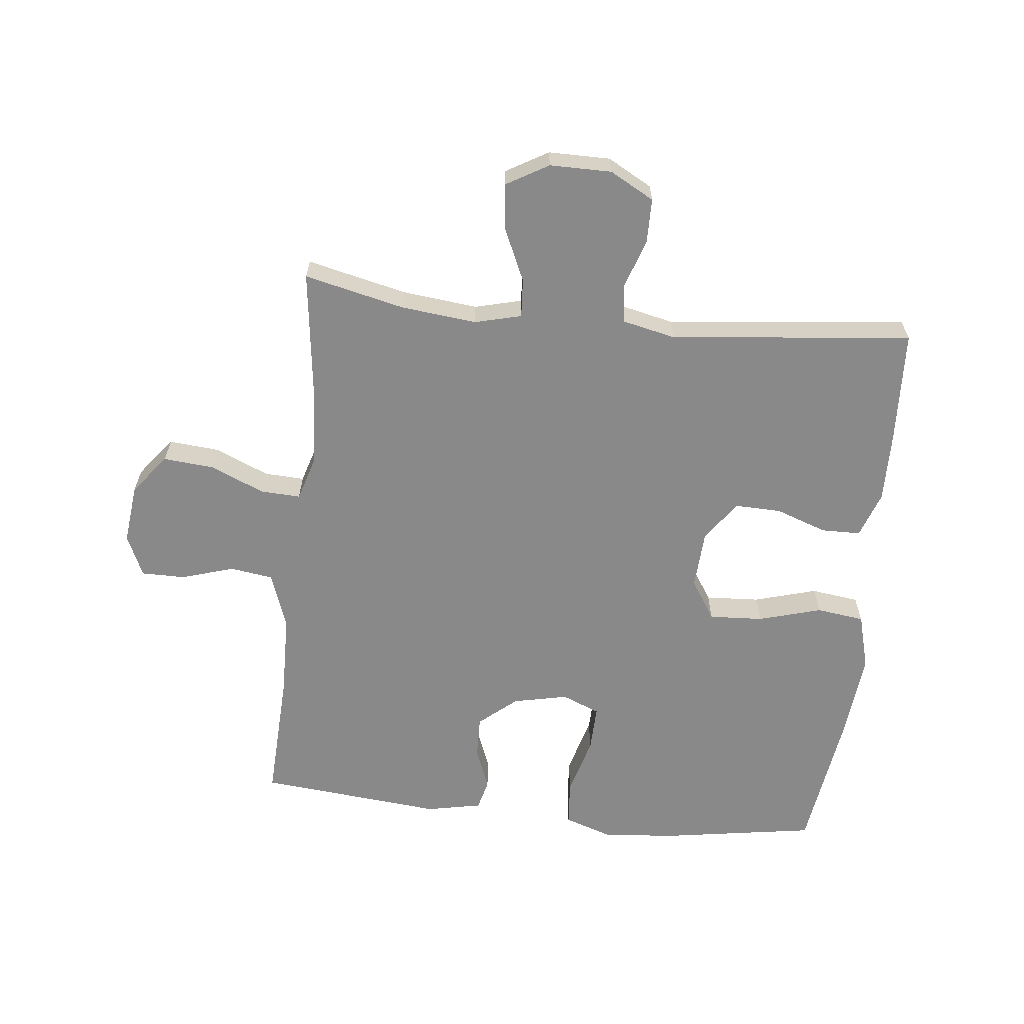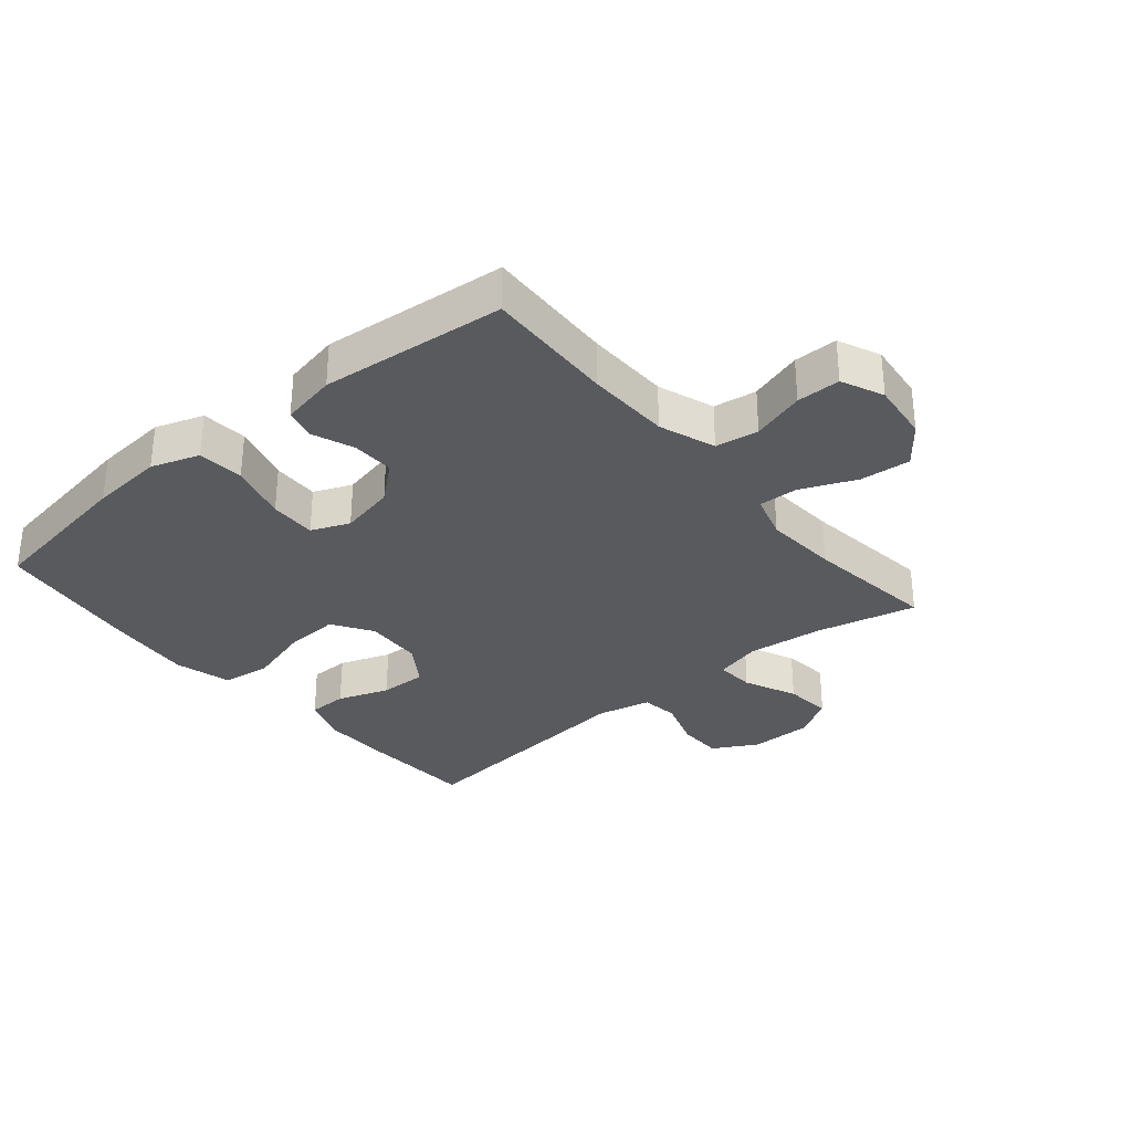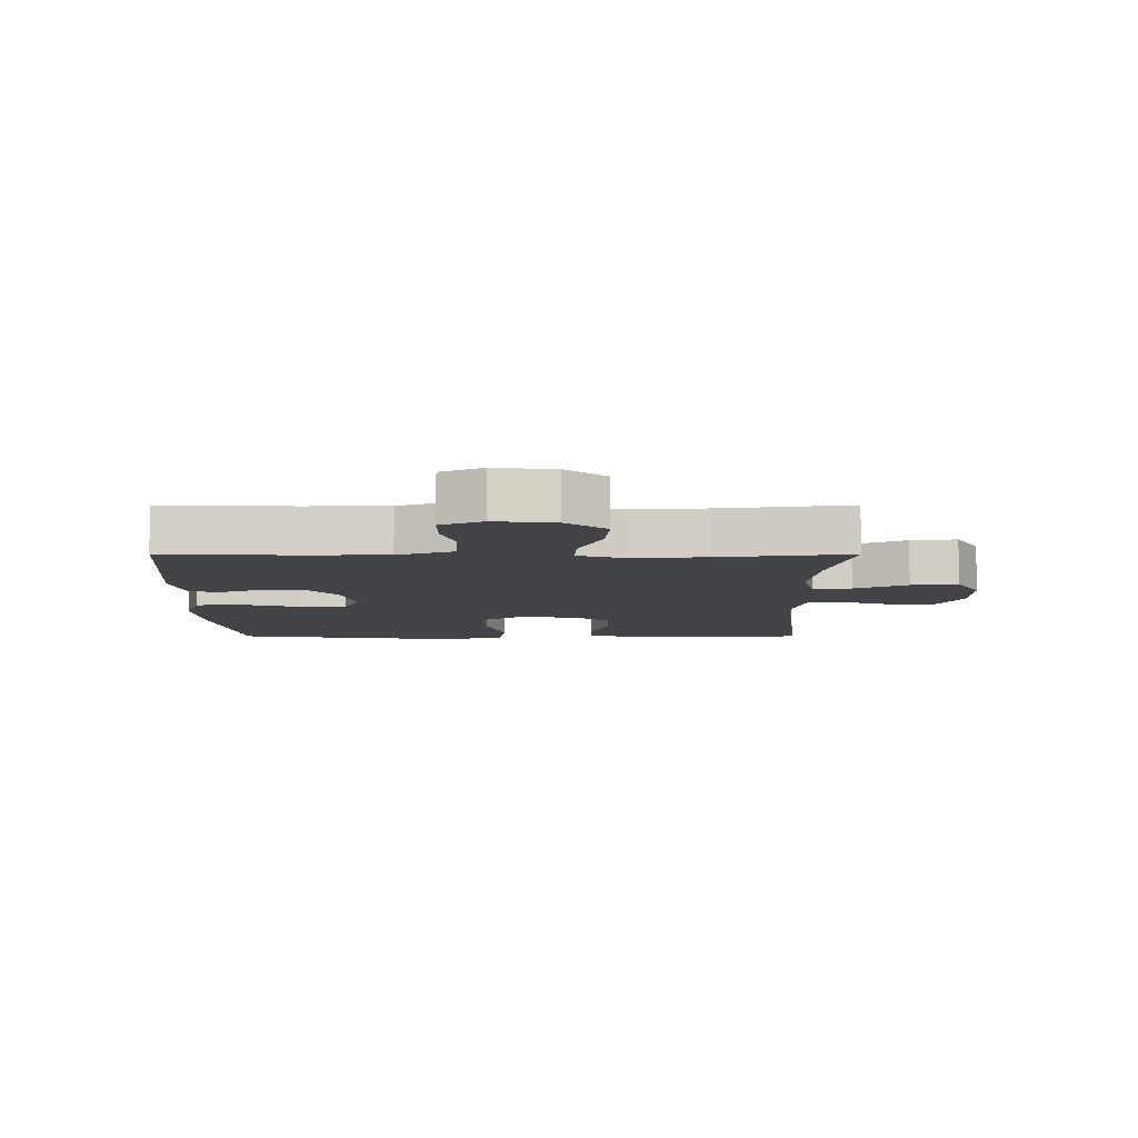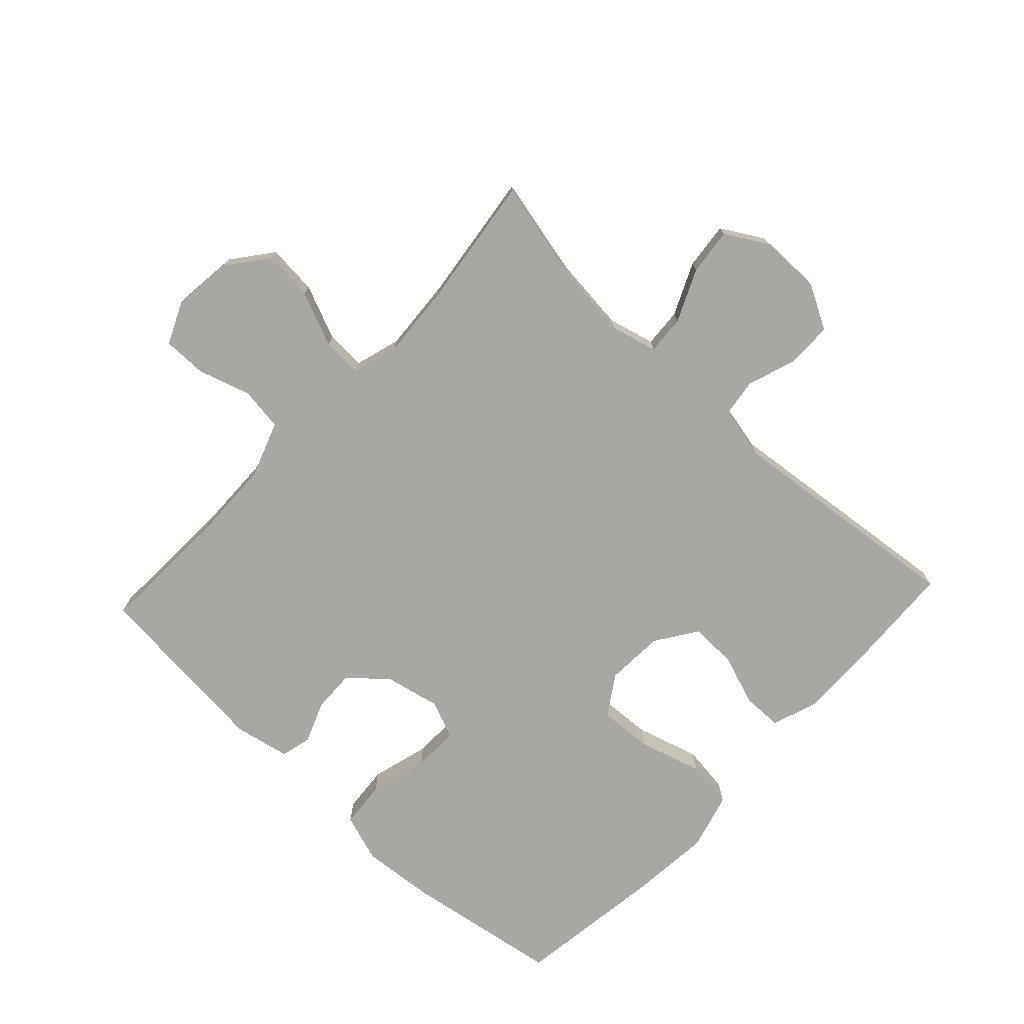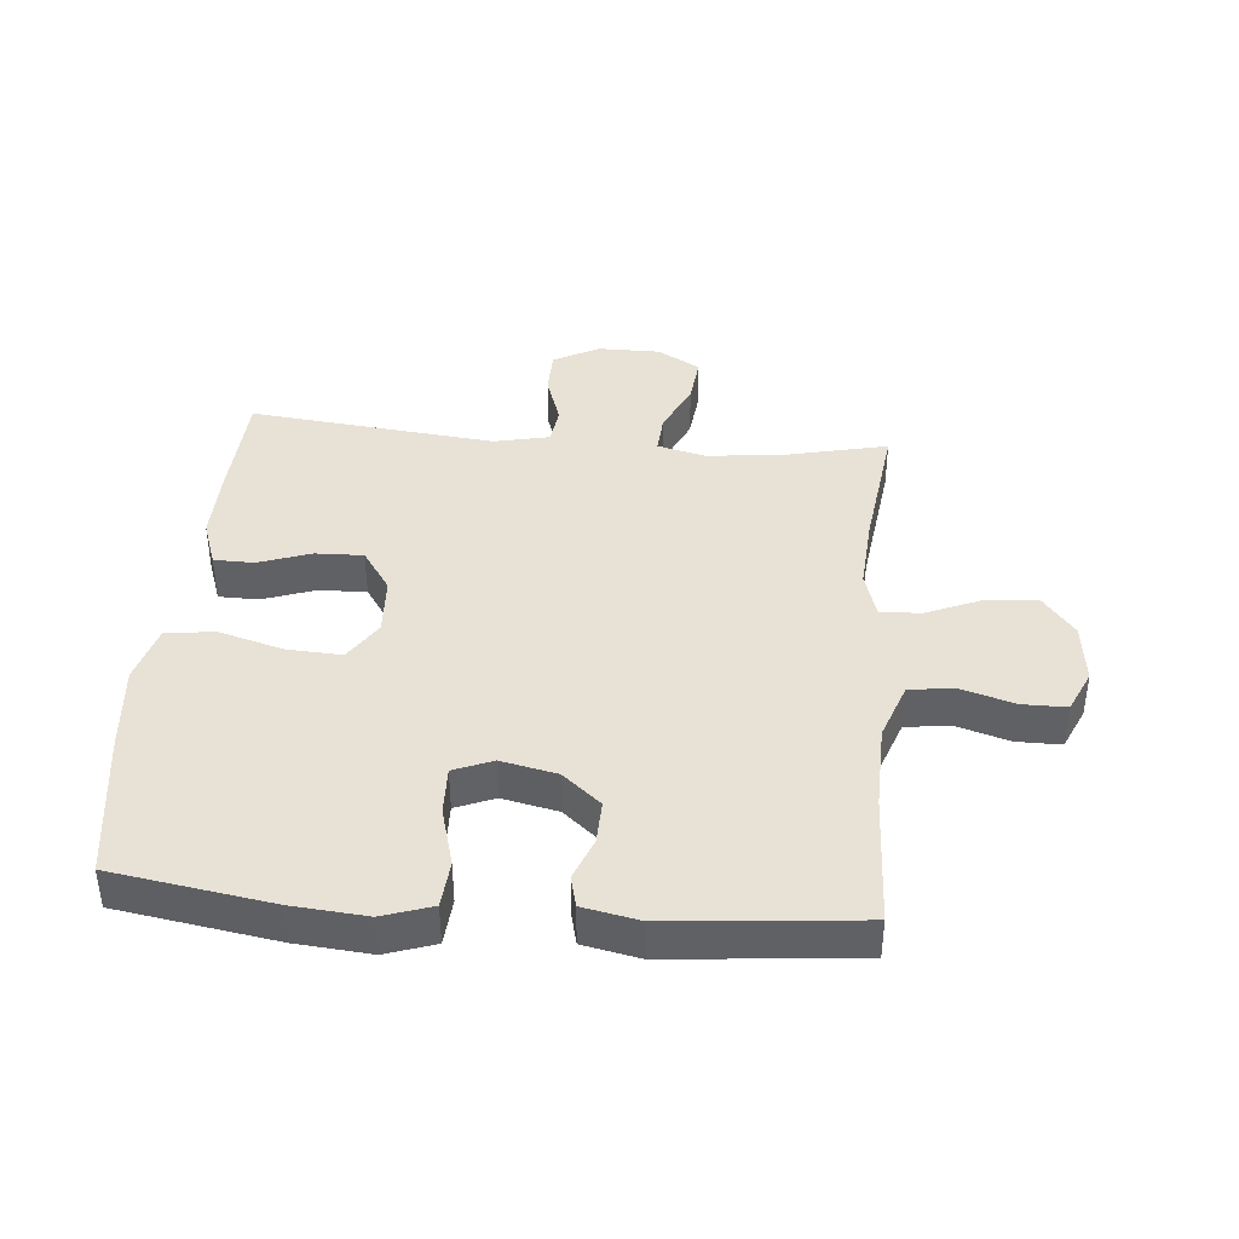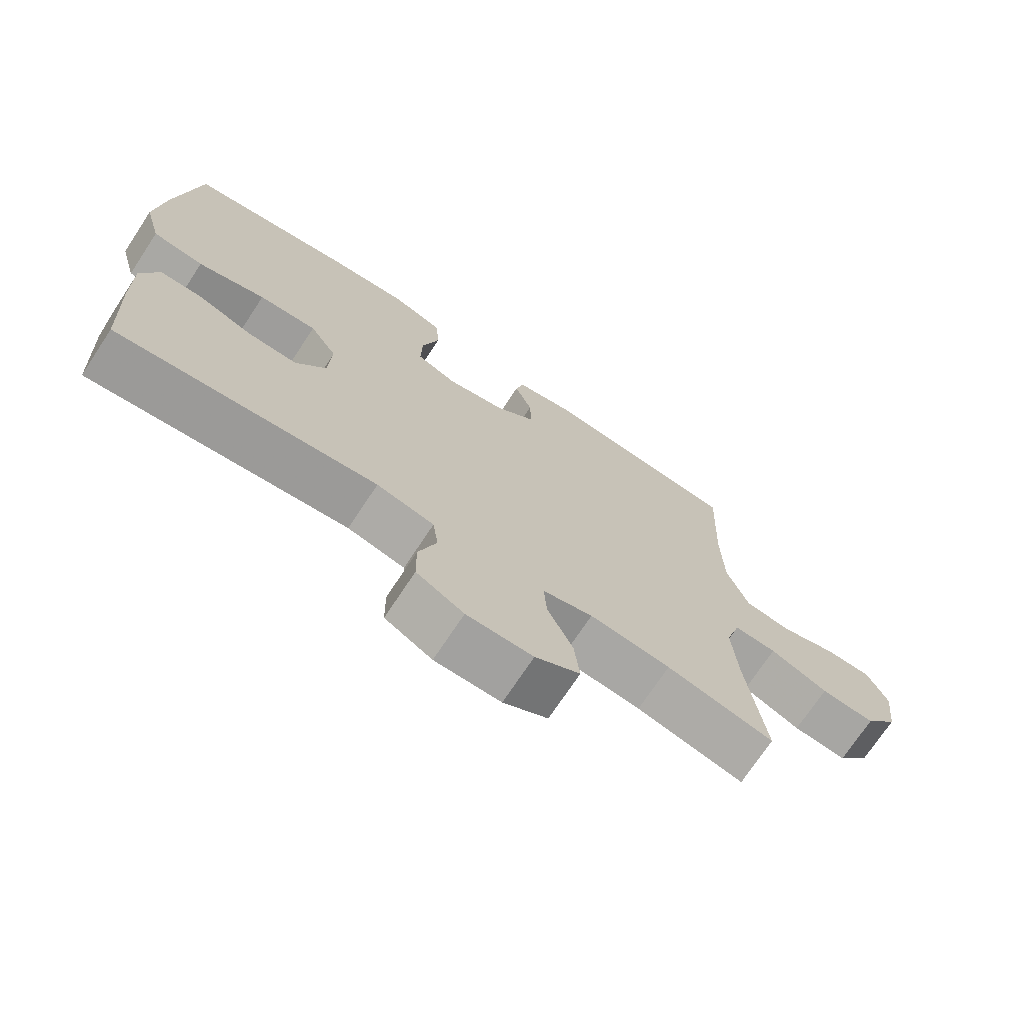
<metadata>
{"format":"obj","ext":"obj","renderer":"f3d","projection":"perspective","resolution":1024,"background":"white","views":[{"elev":-63.1,"azim":173.8,"up":"+Y"},{"elev":-31.7,"azim":39.9,"up":"+Y"},{"elev":-8.3,"azim":90.0,"up":"+Y"},{"elev":-74.6,"azim":137.0,"up":"+Y"},{"elev":40.2,"azim":5.0,"up":"+Y"},{"elev":-72.2,"azim":-33.4,"up":"+Z"}]}
</metadata>
<code>
v -0.5 0.07 -0.5
v -0.509 0.07 -0.318
v -0.511 0.07 -0.205
v -0.485 0.07 -0.131
v -0.422 0.07 -0.13
v -0.34 0.07 -0.159
v -0.265 0.07 -0.161
v -0.22 0.07 -0.095
v -0.215 0.07 -0.002
v -0.256 0.07 0.062
v -0.343 0.07 0.057
v -0.444 0.07 0.028
v -0.521 0.07 0.038
v -0.546 0.07 0.129
v -0.533 0.07 0.265
v -0.5 0.07 0.5
v -0.25 0.07 0.54
v -0.133 0.07 0.55
v -0.056 0.07 0.524
v -0.05 0.07 0.45
v -0.076 0.07 0.356
v -0.078 0.07 0.281
v -0.017 0.07 0.256
v 0.071 0.07 0.275
v 0.131 0.07 0.326
v 0.129 0.07 0.394
v 0.103 0.07 0.461
v 0.115 0.07 0.51
v 0.204 0.07 0.528
v 0.5 0.07 0.5
v 0.491 0.07 0.291
v 0.494 0.07 0.157
v 0.526 0.07 0.067
v 0.595 0.07 0.057
v 0.68 0.07 0.083
v 0.75 0.07 0.083
v 0.78 0.07 0.016
v 0.769 0.07 -0.08
v 0.719 0.07 -0.144
v 0.638 0.07 -0.137
v 0.551 0.07 -0.1
v 0.487 0.07 -0.097
v 0.465 0.07 -0.17
v 0.473 0.07 -0.288
v 0.5 0.07 -0.5
v 0.339 0.07 -0.463
v 0.218 0.07 -0.45
v 0.143 0.07 -0.469
v 0.147 0.07 -0.531
v 0.185 0.07 -0.615
v 0.193 0.07 -0.69
v 0.126 0.07 -0.729
v 0.027 0.07 -0.729
v -0.044 0.07 -0.69
v -0.045 0.07 -0.618
v -0.018 0.07 -0.538
v -0.026 0.07 -0.478
v -0.112 0.07 -0.459
v -0.5 0 -0.5
v -0.509 0 -0.318
v -0.511 0 -0.205
v -0.485 0 -0.131
v -0.422 0 -0.13
v -0.34 0 -0.159
v -0.265 0 -0.161
v -0.22 0 -0.095
v -0.215 0 -0.002
v -0.256 0 0.062
v -0.343 0 0.057
v -0.444 0 0.028
v -0.521 0 0.038
v -0.546 0 0.129
v -0.533 0 0.265
v -0.5 0 0.5
v -0.25 0 0.54
v -0.133 0 0.55
v -0.056 0 0.524
v -0.05 0 0.45
v -0.076 0 0.356
v -0.078 0 0.281
v -0.017 0 0.256
v 0.071 0 0.275
v 0.131 0 0.326
v 0.129 0 0.394
v 0.103 0 0.461
v 0.115 0 0.51
v 0.204 0 0.528
v 0.5 0 0.5
v 0.491 0 0.291
v 0.494 0 0.157
v 0.526 0 0.067
v 0.595 0 0.057
v 0.68 0 0.083
v 0.75 0 0.083
v 0.78 0 0.016
v 0.769 0 -0.08
v 0.719 0 -0.144
v 0.638 0 -0.137
v 0.551 0 -0.1
v 0.487 0 -0.097
v 0.465 0 -0.17
v 0.473 0 -0.288
v 0.5 0 -0.5
v 0.339 0 -0.463
v 0.218 0 -0.45
v 0.143 0 -0.469
v 0.147 0 -0.531
v 0.185 0 -0.615
v 0.193 0 -0.69
v 0.126 0 -0.729
v 0.027 0 -0.729
v -0.044 0 -0.69
v -0.045 0 -0.618
v -0.018 0 -0.538
v -0.026 0 -0.478
v -0.112 0 -0.459
f 53 54 55 56
f 53 56 57
f 52 53 57
f 49 50 51 52
f 48 49 52 57
f 47 48 57 58
f 44 45 46
f 43 44 46 47
f 42 43 47 58
f 38 39 40 41
f 38 41 42
f 37 38 42
f 34 35 36 37
f 33 34 37 42
f 32 33 42 58
f 28 29 30 31
f 26 27 28 31
f 25 26 31 32
f 24 25 32 58
f 18 19 20 21
f 18 21 22
f 17 18 22
f 16 17 22
f 15 16 22
f 14 15 22 23
f 11 12 13 14
f 10 11 14 23
f 3 4 5 6
f 3 6 7
f 2 3 7
f 1 2 7
f 58 1 7
f 24 58 7 8
f 9 10 23 24
f 8 9 24
f 114 113 112 111
f 115 114 111
f 115 111 110
f 110 109 108 107
f 115 110 107 106
f 116 115 106 105
f 104 103 102
f 105 104 102 101
f 116 105 101 100
f 99 98 97 96
f 100 99 96
f 100 96 95
f 95 94 93 92
f 100 95 92 91
f 116 100 91 90
f 89 88 87 86
f 89 86 85 84
f 90 89 84 83
f 116 90 83 82
f 79 78 77 76
f 80 79 76
f 80 76 75
f 80 75 74
f 80 74 73
f 81 80 73 72
f 72 71 70 69
f 81 72 69 68
f 64 63 62 61
f 65 64 61
f 65 61 60
f 65 60 59
f 65 59 116
f 66 65 116 82
f 82 81 68 67
f 82 67 66
f 1 59 60 2
f 2 60 61 3
f 3 61 62 4
f 4 62 63 5
f 5 63 64 6
f 6 64 65 7
f 7 65 66 8
f 8 66 67 9
f 9 67 68 10
f 10 68 69 11
f 11 69 70 12
f 12 70 71 13
f 13 71 72 14
f 14 72 73 15
f 15 73 74 16
f 16 74 75 17
f 17 75 76 18
f 18 76 77 19
f 19 77 78 20
f 20 78 79 21
f 21 79 80 22
f 22 80 81 23
f 23 81 82 24
f 24 82 83 25
f 25 83 84 26
f 26 84 85 27
f 27 85 86 28
f 28 86 87 29
f 29 87 88 30
f 30 88 89 31
f 31 89 90 32
f 32 90 91 33
f 33 91 92 34
f 34 92 93 35
f 35 93 94 36
f 36 94 95 37
f 37 95 96 38
f 38 96 97 39
f 39 97 98 40
f 40 98 99 41
f 41 99 100 42
f 42 100 101 43
f 43 101 102 44
f 44 102 103 45
f 45 103 104 46
f 46 104 105 47
f 47 105 106 48
f 48 106 107 49
f 49 107 108 50
f 50 108 109 51
f 51 109 110 52
f 52 110 111 53
f 53 111 112 54
f 54 112 113 55
f 55 113 114 56
f 56 114 115 57
f 57 115 116 58
f 58 116 59 1

</code>
